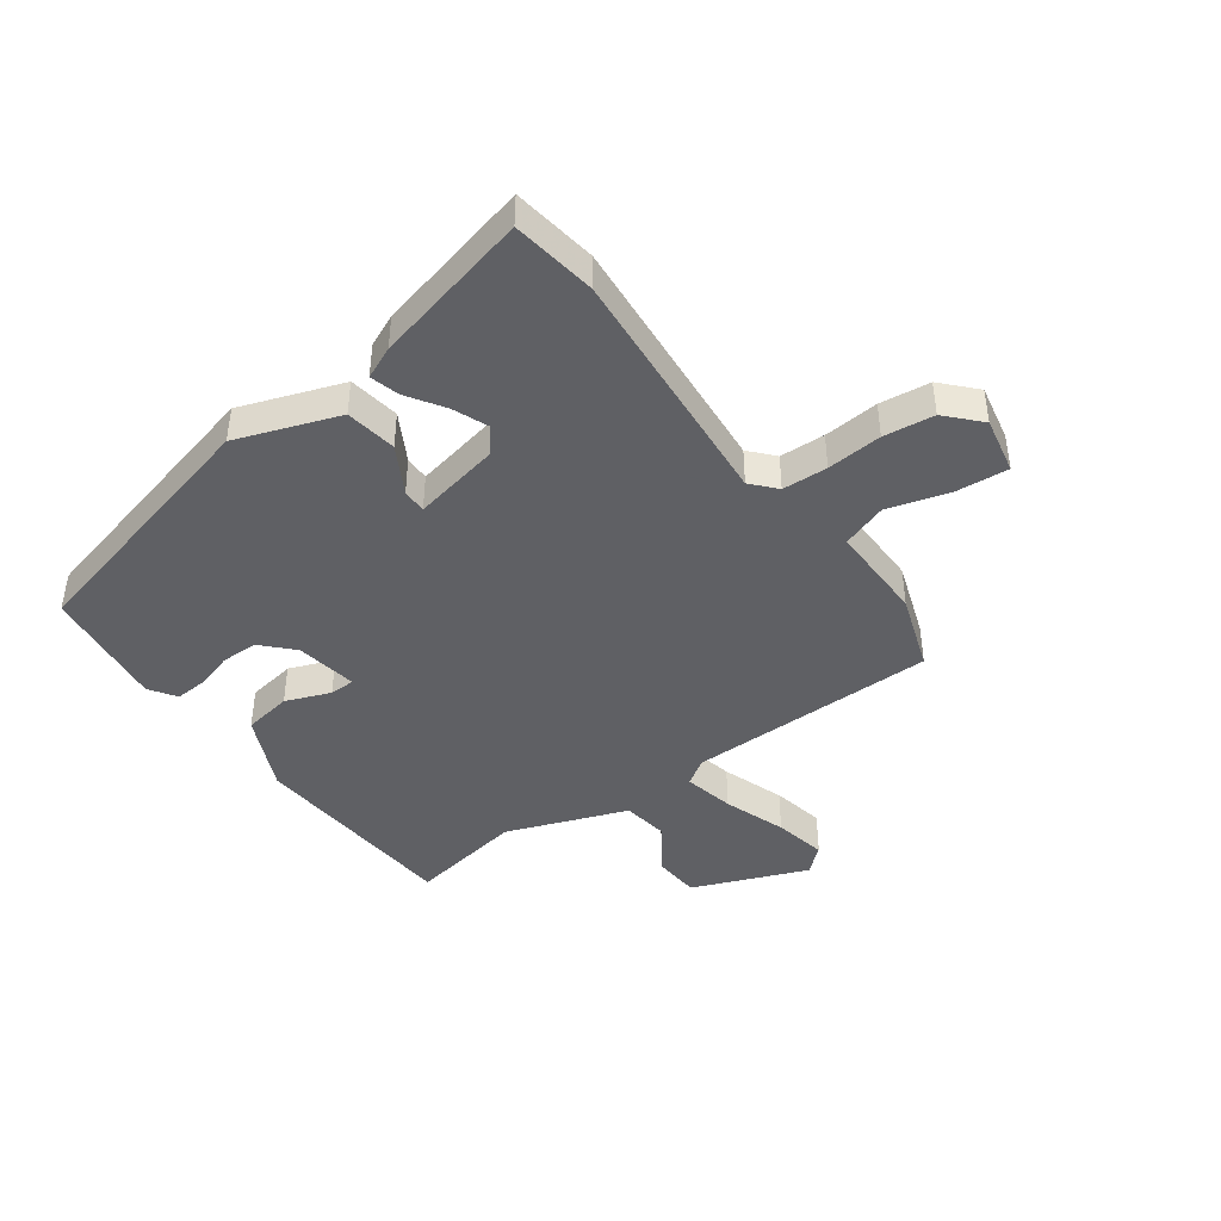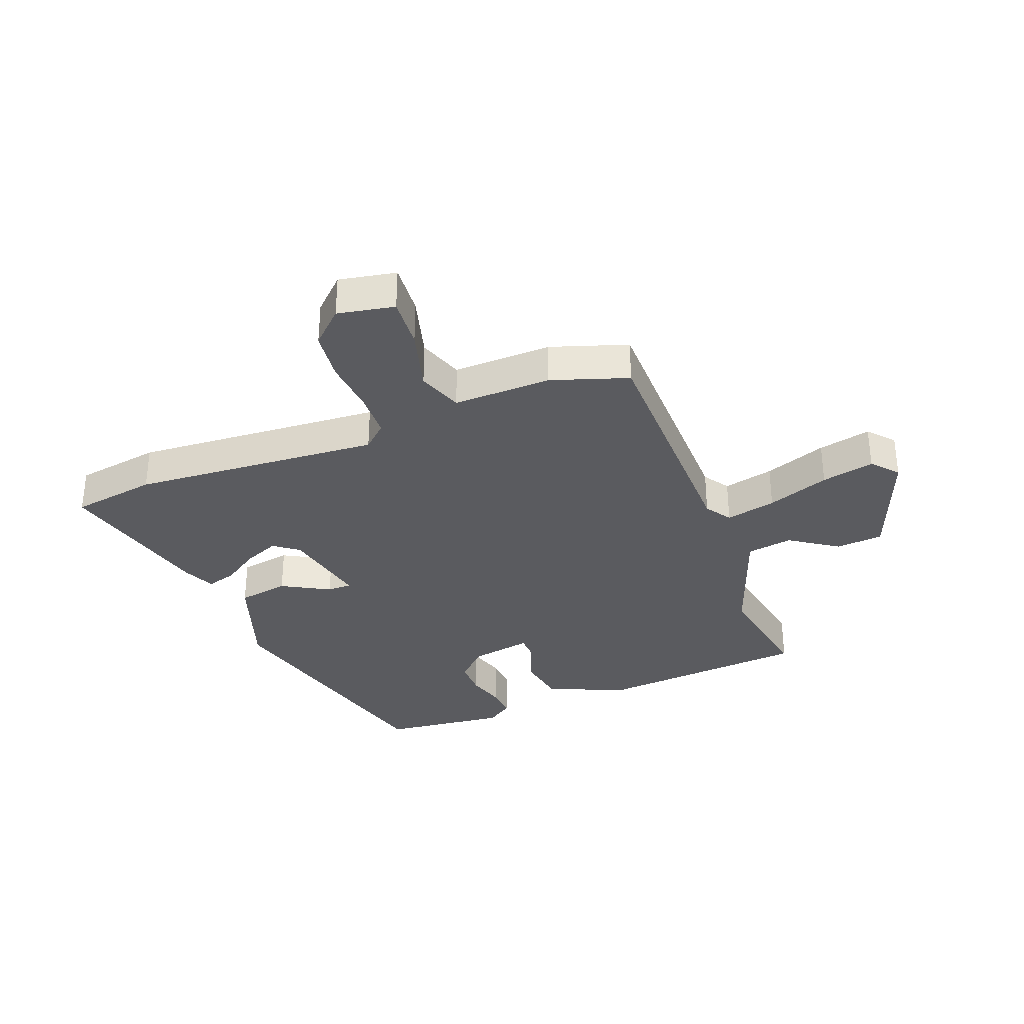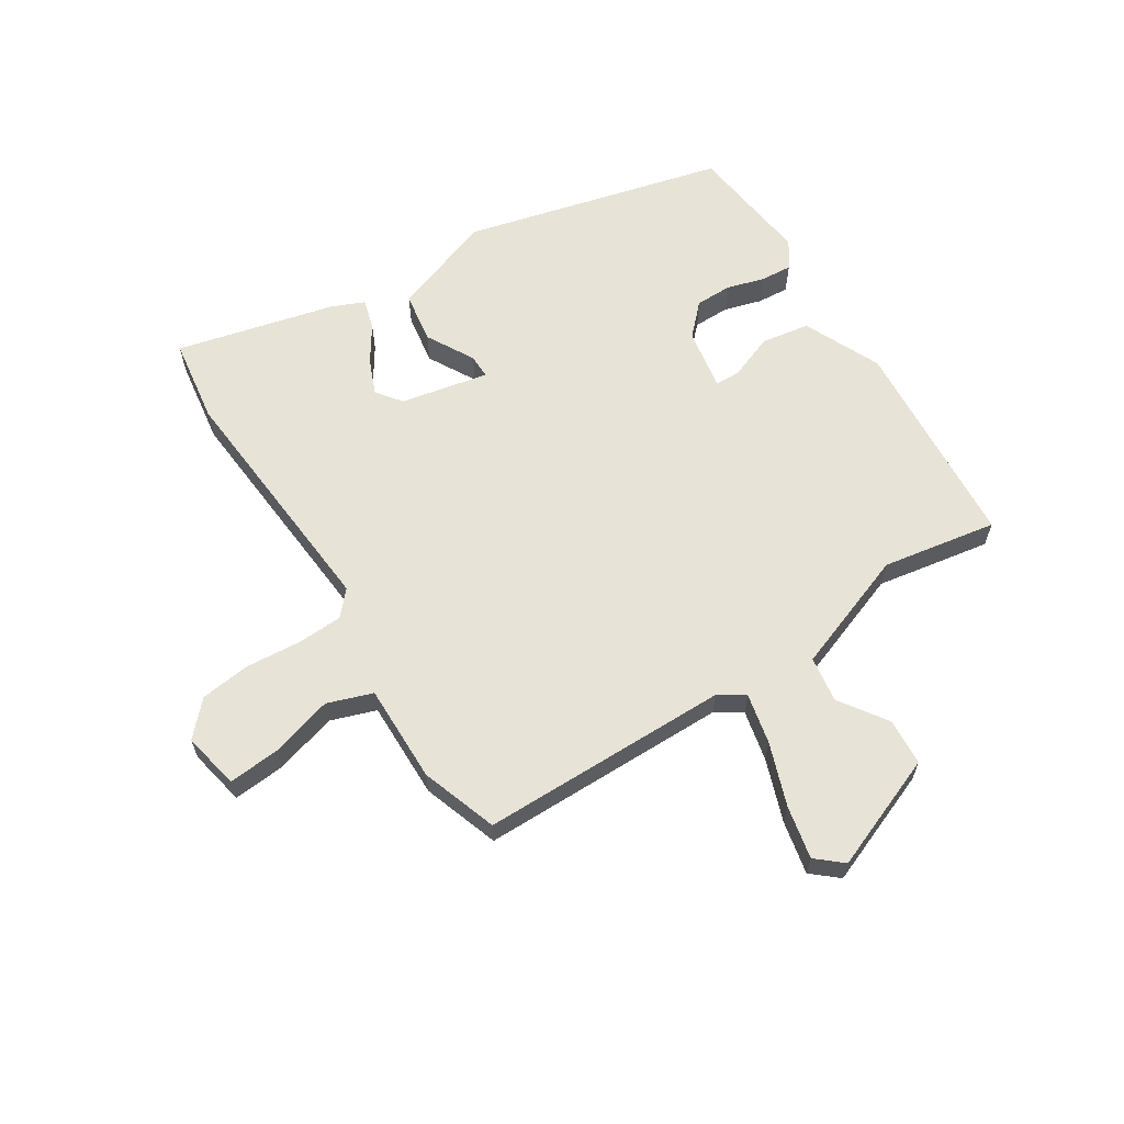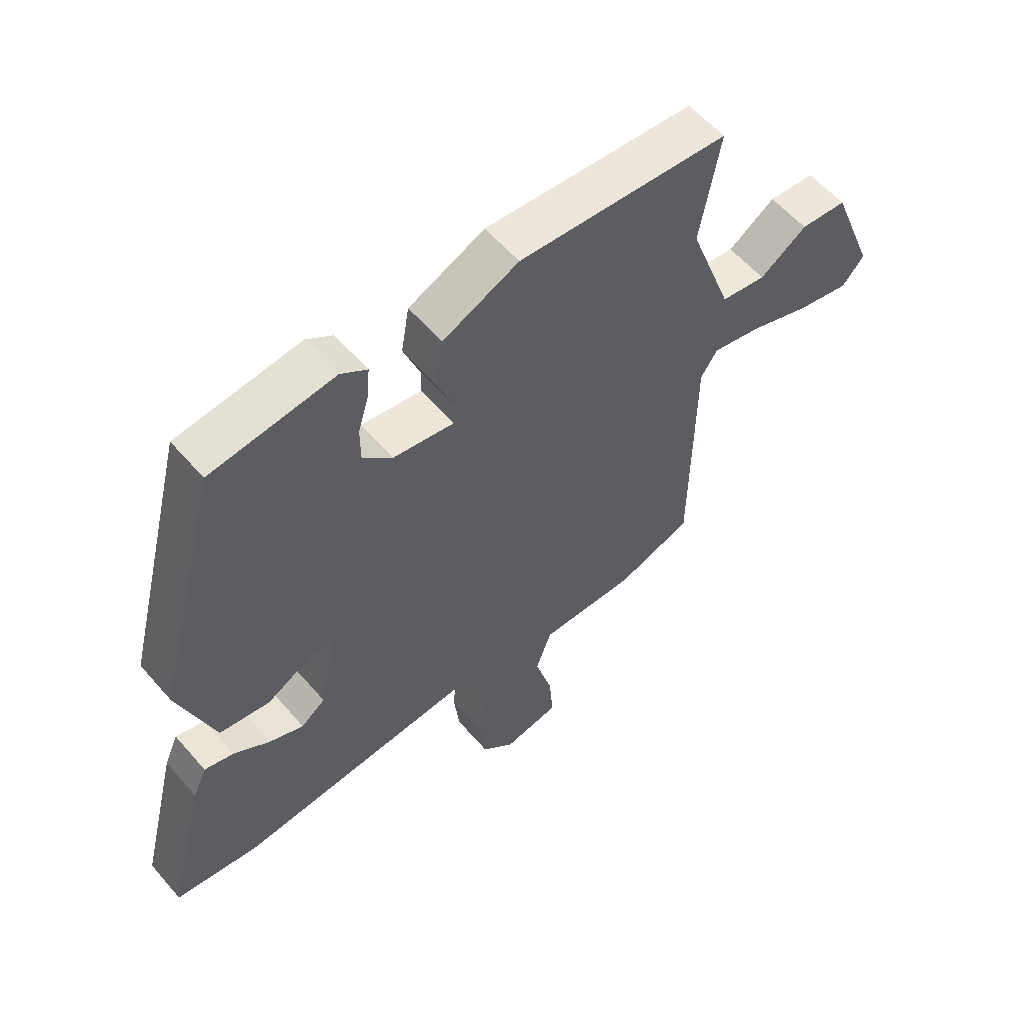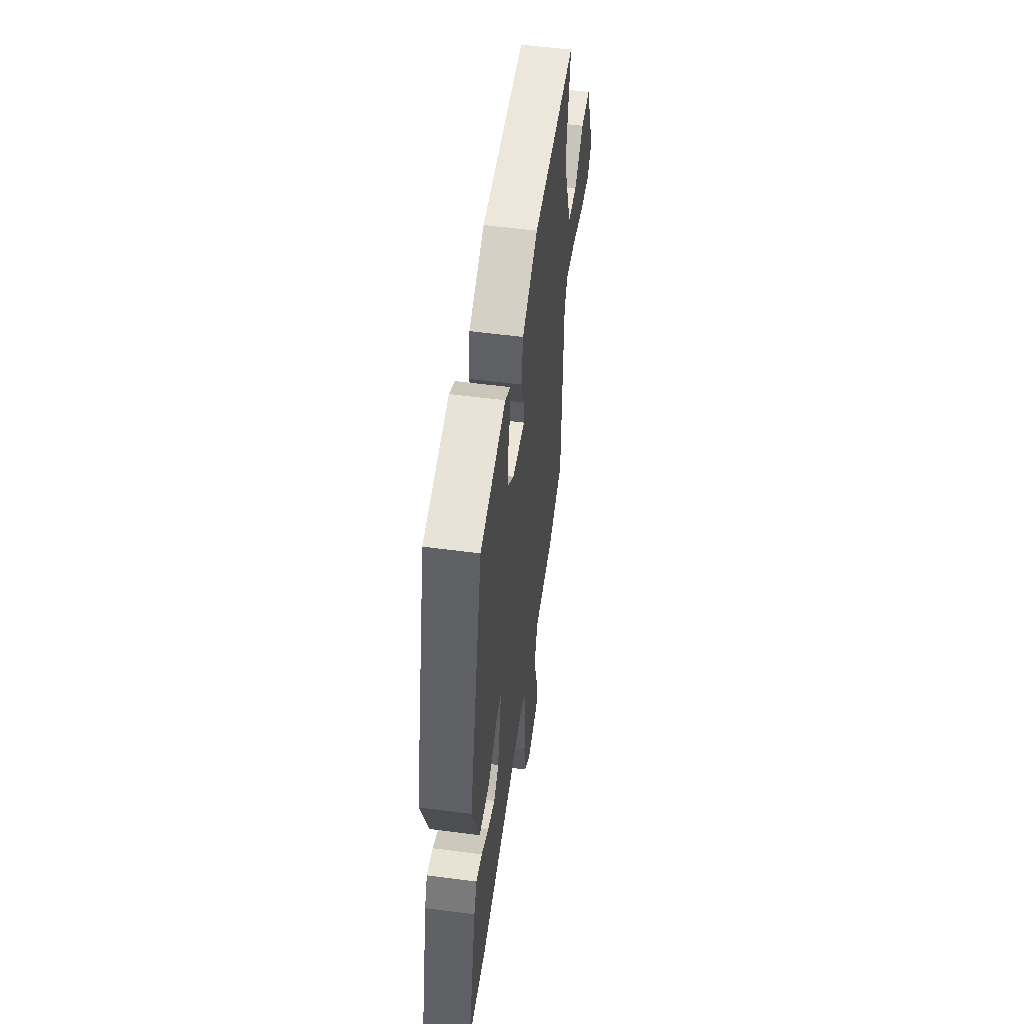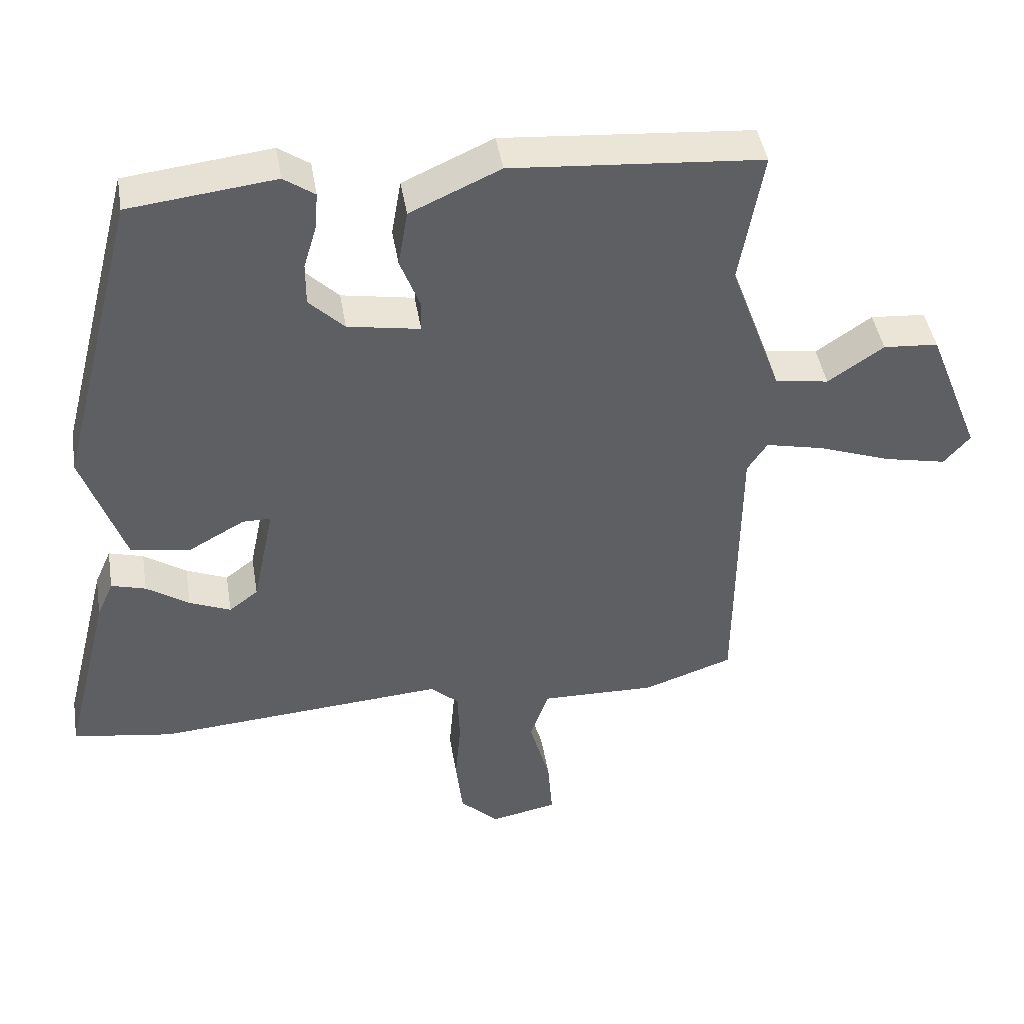
<metadata>
{"format":"obj","ext":"obj","renderer":"f3d","projection":"perspective","resolution":1024,"background":"white","views":[{"elev":-43.2,"azim":125.6,"up":"+Y"},{"elev":-33.4,"azim":-158.7,"up":"+Y"},{"elev":62.6,"azim":-122.6,"up":"+Y"},{"elev":57.8,"azim":139.6,"up":"+Z"},{"elev":54.9,"azim":97.9,"up":"+Z"},{"elev":43.7,"azim":170.7,"up":"+Z"}]}
</metadata>
<code>
v 0.562 0.07 -0.491
v 0.417 0.07 -0.513
v -0.005 0.07 -0.481
v -0.046 0.07 -0.518
v -0.049 0.07 -0.595
v -0.041 0.07 -0.689
v -0.051 0.07 -0.775
v -0.107 0.07 -0.828
v -0.204 0.07 -0.809
v -0.197 0.07 -0.721
v -0.167 0.07 -0.615
v -0.194 0.07 -0.538
v -0.361 0.07 -0.541
v -0.491 0.07 -0.497
v -0.495 0.07 -0.074
v -0.524 0.07 -0.03
v -0.61 0.07 -0.049
v -0.716 0.07 -0.087
v -0.806 0.07 -0.106
v -0.844 0.07 -0.062
v -0.767 0.07 0.133
v -0.687 0.07 0.139
v -0.606 0.07 0.084
v -0.528 0.07 0.096
v -0.453 0.07 0.301
v -0.487 0.07 0.496
v -0.124 0.07 0.524
v 0.007 0.07 0.465
v 0.021 0.07 0.383
v -0.008 0.07 0.307
v -0.007 0.07 0.264
v 0.098 0.07 0.282
v 0.149 0.07 0.332
v 0.149 0.07 0.394
v 0.13 0.07 0.458
v 0.126 0.07 0.511
v 0.171 0.07 0.542
v 0.383 0.07 0.517
v 0.496 0.07 0.076
v 0.435 0.07 -0.098
v 0.348 0.07 -0.112
v 0.267 0.07 -0.067
v 0.226 0.07 -0.067
v 0.257 0.07 -0.216
v 0.299 0.07 -0.248
v 0.359 0.07 -0.223
v 0.421 0.07 -0.182
v 0.471 0.07 -0.168
v 0.495 0.07 -0.222
v 0.562 0 -0.491
v 0.417 0 -0.513
v -0.005 0 -0.481
v -0.046 0 -0.518
v -0.049 0 -0.595
v -0.041 0 -0.689
v -0.051 0 -0.775
v -0.107 0 -0.828
v -0.204 0 -0.809
v -0.197 0 -0.721
v -0.167 0 -0.615
v -0.194 0 -0.538
v -0.361 0 -0.541
v -0.491 0 -0.497
v -0.495 0 -0.074
v -0.524 0 -0.03
v -0.61 0 -0.049
v -0.716 0 -0.087
v -0.806 0 -0.106
v -0.844 0 -0.062
v -0.767 0 0.133
v -0.687 0 0.139
v -0.606 0 0.084
v -0.528 0 0.096
v -0.453 0 0.301
v -0.487 0 0.496
v -0.124 0 0.524
v 0.007 0 0.465
v 0.021 0 0.383
v -0.008 0 0.307
v -0.007 0 0.264
v 0.098 0 0.282
v 0.149 0 0.332
v 0.149 0 0.394
v 0.13 0 0.458
v 0.126 0 0.511
v 0.171 0 0.542
v 0.383 0 0.517
v 0.496 0 0.076
v 0.435 0 -0.098
v 0.348 0 -0.112
v 0.267 0 -0.067
v 0.226 0 -0.067
v 0.257 0 -0.216
v 0.299 0 -0.248
v 0.359 0 -0.223
v 0.421 0 -0.182
v 0.471 0 -0.168
v 0.495 0 -0.222
f 1 2 3
f 49 1 3
f 48 49 3
f 47 48 3
f 46 47 3
f 45 46 3
f 44 45 3
f 43 44 3 4
f 40 41 42
f 39 40 42
f 38 39 42
f 37 38 42
f 36 37 42
f 34 35 36
f 34 36 42
f 33 34 42 43
f 28 29 30
f 27 28 30
f 26 27 30
f 25 26 30
f 24 25 30 31
f 21 22 23
f 20 21 23
f 19 20 23
f 18 19 23
f 17 18 23
f 16 17 23 24
f 24 31 32
f 16 24 32
f 15 16 32
f 14 15 32
f 13 14 32
f 12 13 32
f 9 10 11
f 8 9 11
f 7 8 11
f 6 7 11
f 5 6 11
f 4 5 11 12
f 32 33 43
f 12 32 43
f 4 12 43
f 52 51 50
f 52 50 98
f 52 98 97
f 52 97 96
f 52 96 95
f 52 95 94
f 52 94 93
f 53 52 93 92
f 91 90 89
f 91 89 88
f 91 88 87
f 91 87 86
f 91 86 85
f 85 84 83
f 91 85 83
f 92 91 83 82
f 79 78 77
f 79 77 76
f 79 76 75
f 79 75 74
f 80 79 74 73
f 72 71 70
f 72 70 69
f 72 69 68
f 72 68 67
f 72 67 66
f 73 72 66 65
f 81 80 73
f 81 73 65
f 81 65 64
f 81 64 63
f 81 63 62
f 81 62 61
f 60 59 58
f 60 58 57
f 60 57 56
f 60 56 55
f 60 55 54
f 61 60 54 53
f 92 82 81
f 92 81 61
f 92 61 53
f 1 50 51 2
f 2 51 52 3
f 3 52 53 4
f 4 53 54 5
f 5 54 55 6
f 6 55 56 7
f 7 56 57 8
f 8 57 58 9
f 9 58 59 10
f 10 59 60 11
f 11 60 61 12
f 12 61 62 13
f 13 62 63 14
f 14 63 64 15
f 15 64 65 16
f 16 65 66 17
f 17 66 67 18
f 18 67 68 19
f 19 68 69 20
f 20 69 70 21
f 21 70 71 22
f 22 71 72 23
f 23 72 73 24
f 24 73 74 25
f 25 74 75 26
f 26 75 76 27
f 27 76 77 28
f 28 77 78 29
f 29 78 79 30
f 30 79 80 31
f 31 80 81 32
f 32 81 82 33
f 33 82 83 34
f 34 83 84 35
f 35 84 85 36
f 36 85 86 37
f 37 86 87 38
f 38 87 88 39
f 39 88 89 40
f 40 89 90 41
f 41 90 91 42
f 42 91 92 43
f 43 92 93 44
f 44 93 94 45
f 45 94 95 46
f 46 95 96 47
f 47 96 97 48
f 48 97 98 49
f 49 98 50 1

</code>
